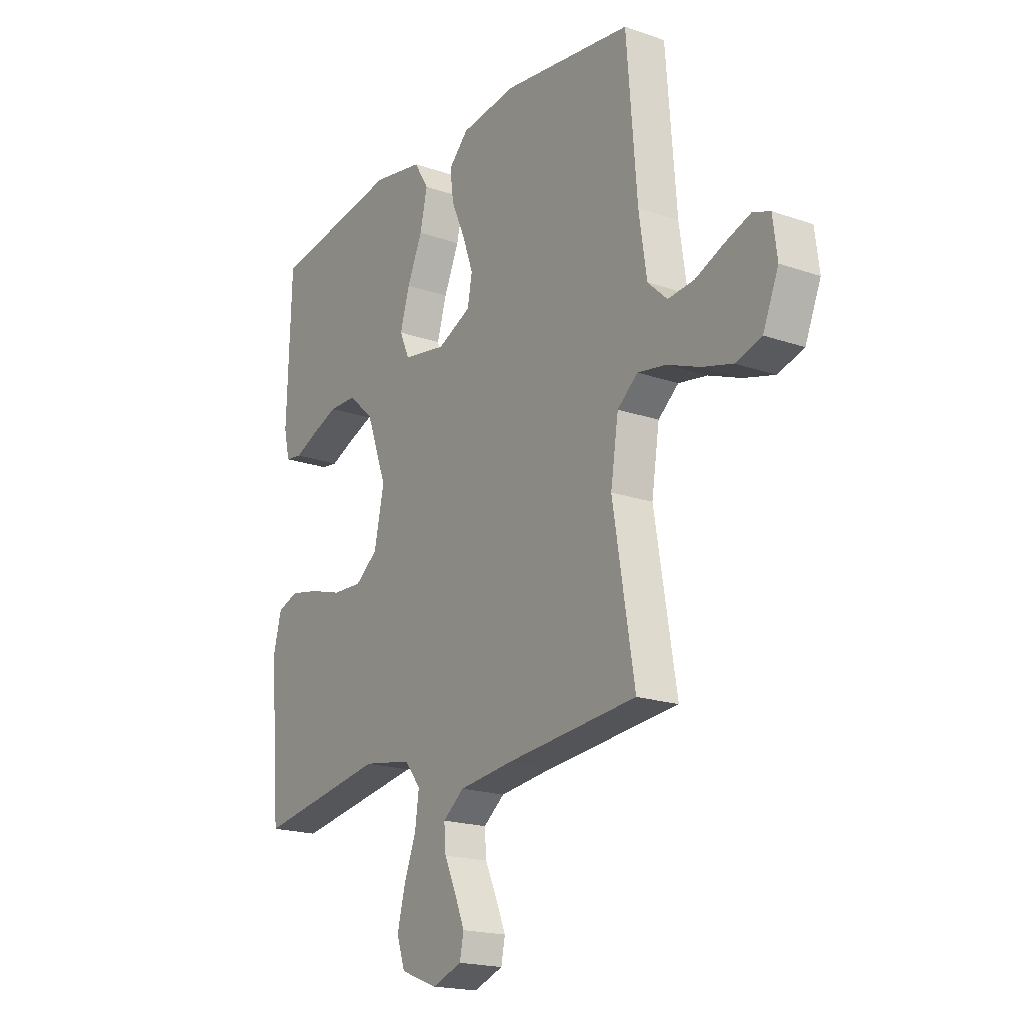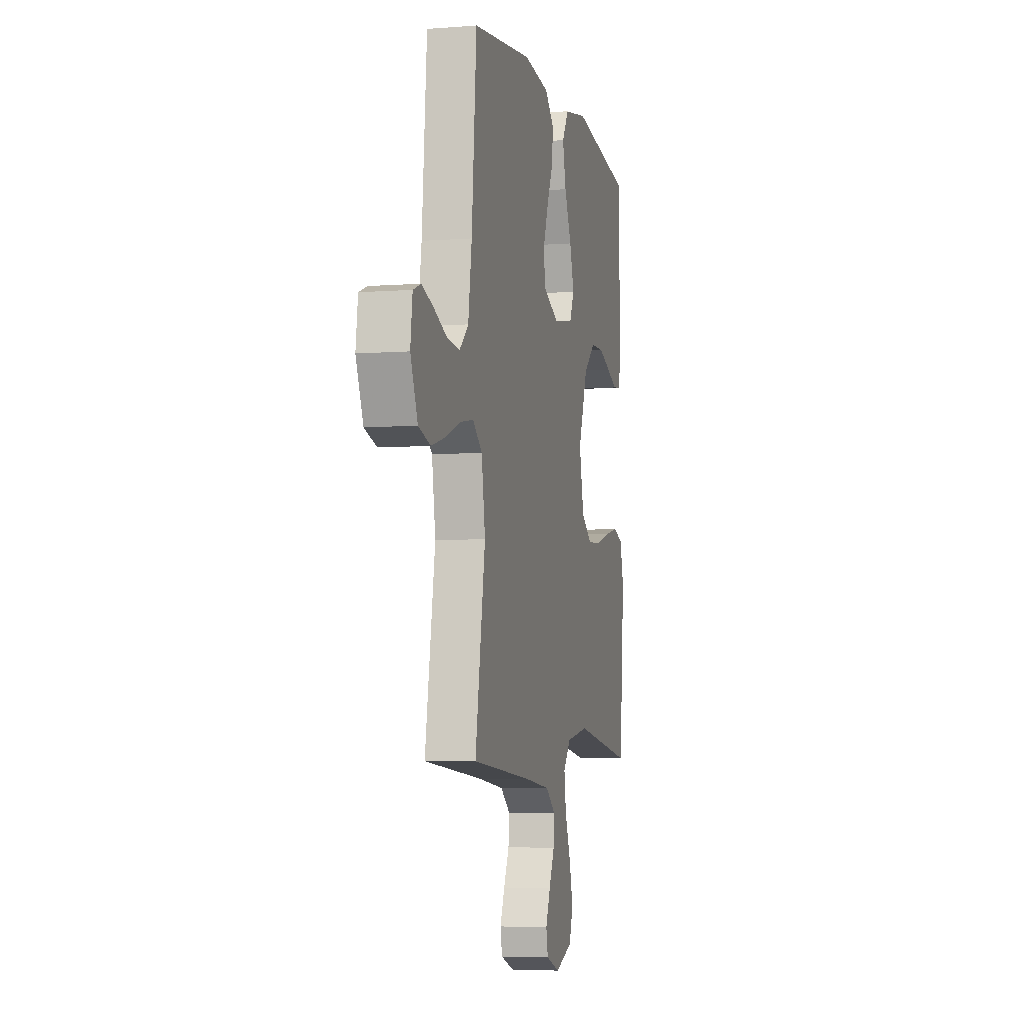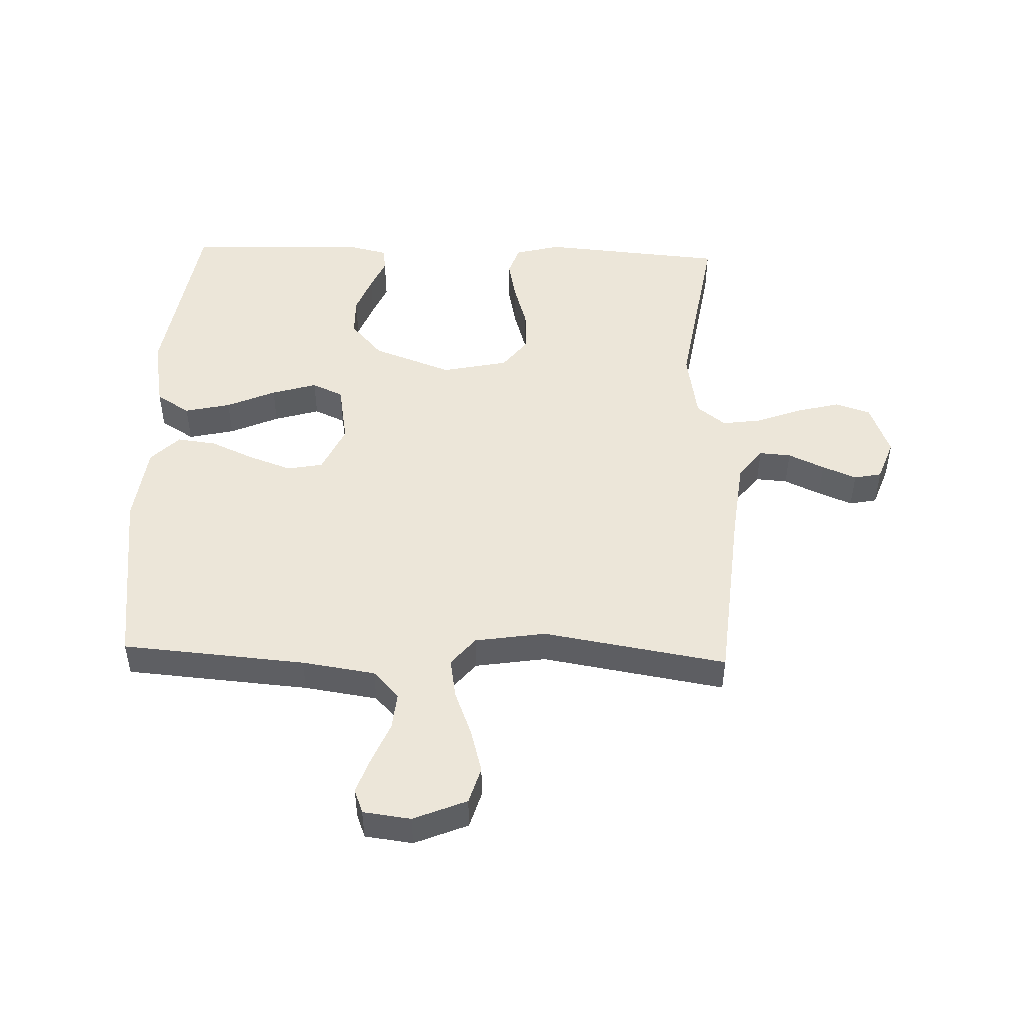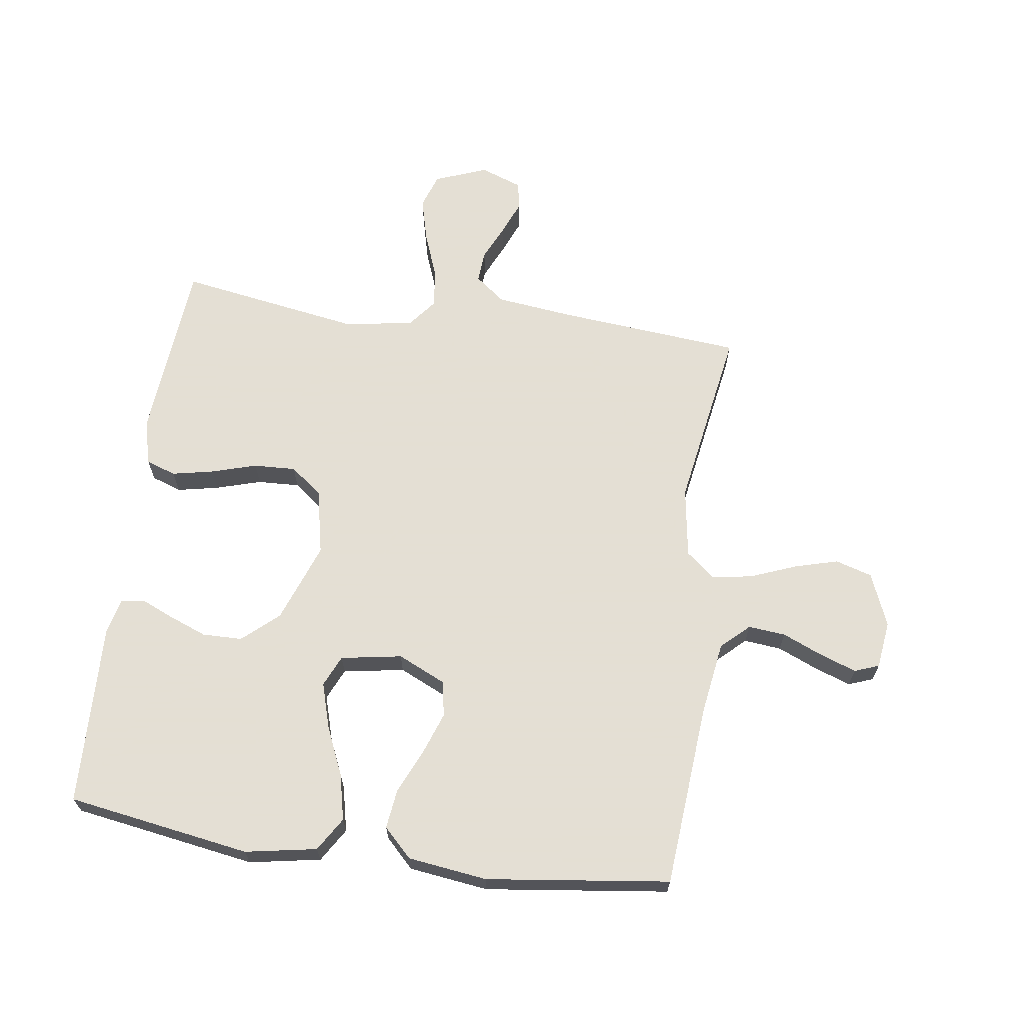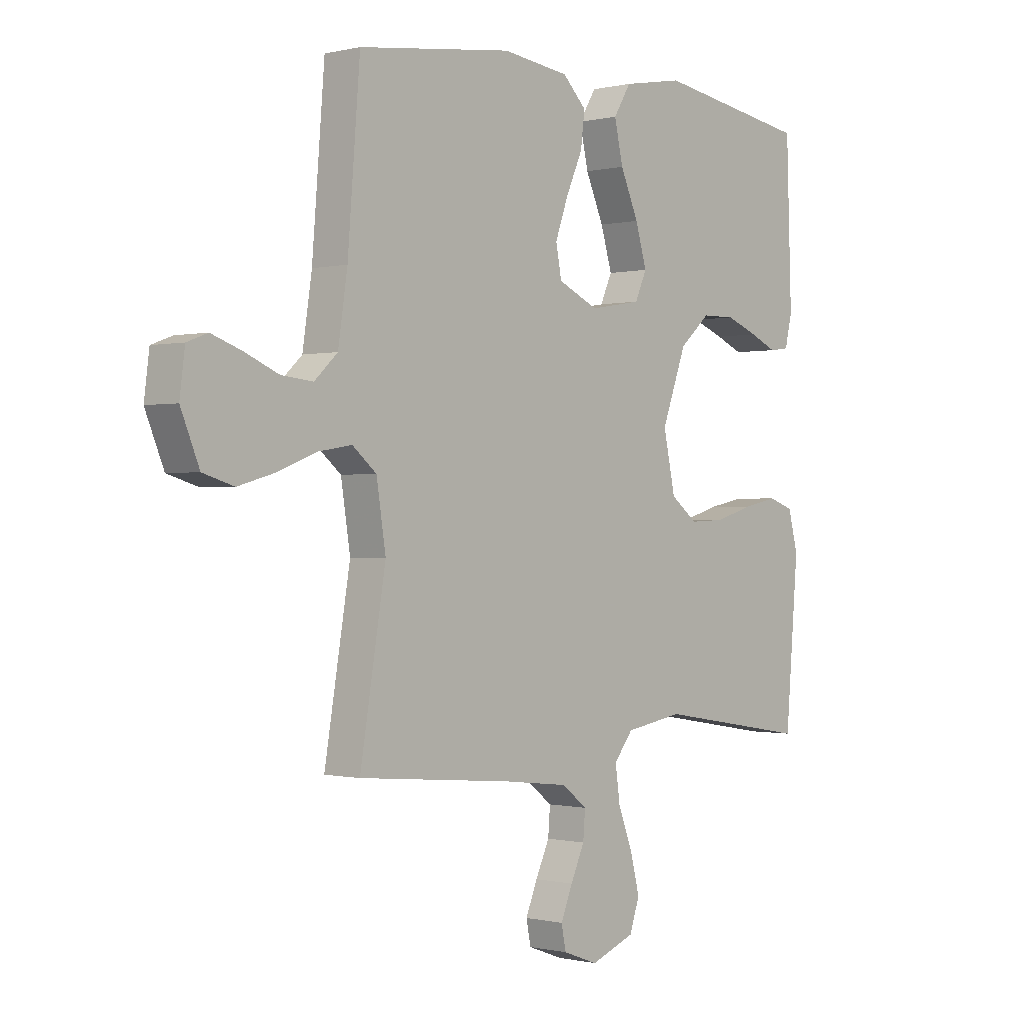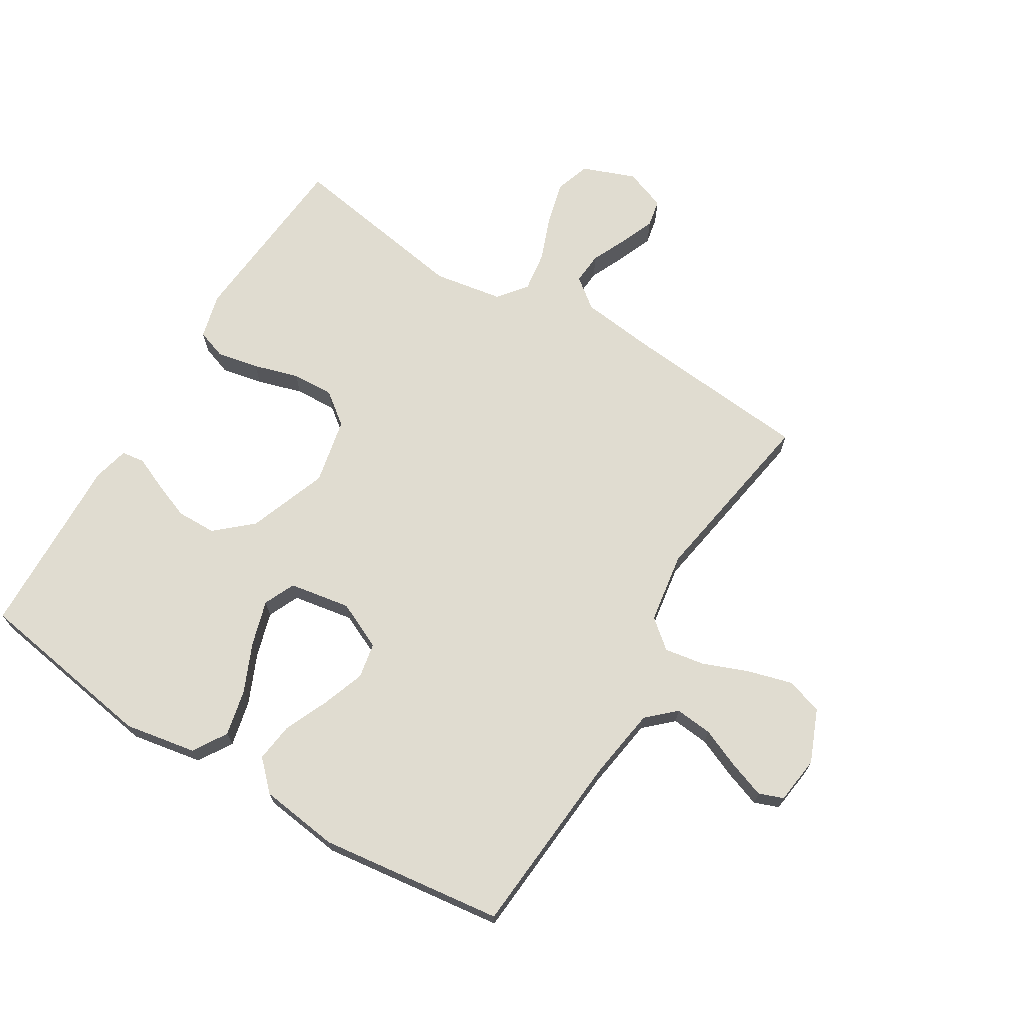
<metadata>
{"format":"obj","ext":"obj","renderer":"f3d","projection":"perspective","resolution":1024,"background":"white","views":[{"elev":-19.1,"azim":56.7,"up":"+Z"},{"elev":-5.4,"azim":103.6,"up":"+Z"},{"elev":48.6,"azim":91.9,"up":"+Y"},{"elev":66.3,"azim":8.0,"up":"+Y"},{"elev":-0.4,"azim":131.8,"up":"+Z"},{"elev":69.6,"azim":31.3,"up":"+Y"}]}
</metadata>
<code>
v -0.5 0.07 0.5
v -0.2 0.07 0.548
v -0.083 0.07 0.527
v -0.049 0.07 0.472
v -0.066 0.07 0.397
v -0.101 0.07 0.317
v -0.123 0.07 0.243
v -0.1 0.07 0.192
v 0 0.07 0.175
v 0.078 0.07 0.211
v 0.089 0.07 0.269
v 0.064 0.07 0.339
v 0.032 0.07 0.411
v 0.024 0.07 0.475
v 0.07 0.07 0.521
v 0.2 0.07 0.538
v 0.5 0.07 0.5
v 0.524 0.07 0.2
v 0.542 0.07 0.08
v 0.587 0.07 0.038
v 0.648 0.07 0.044
v 0.714 0.07 0.072
v 0.773 0.07 0.093
v 0.813 0.07 0.078
v 0.823 0.07 0
v 0.787 0.07 -0.087
v 0.727 0.07 -0.105
v 0.655 0.07 -0.085
v 0.581 0.07 -0.056
v 0.515 0.07 -0.045
v 0.468 0.07 -0.084
v 0.45 0.07 -0.2
v 0.5 0.07 -0.5
v 0.2 0.07 -0.527
v 0.072 0.07 -0.542
v 0.023 0.07 -0.58
v 0.027 0.07 -0.632
v 0.054 0.07 -0.691
v 0.077 0.07 -0.747
v 0.068 0.07 -0.792
v 0 0.07 -0.817
v -0.086 0.07 -0.784
v -0.105 0.07 -0.727
v -0.087 0.07 -0.656
v -0.059 0.07 -0.582
v -0.05 0.07 -0.517
v -0.087 0.07 -0.47
v -0.2 0.07 -0.451
v -0.5 0.07 -0.5
v -0.525 0.07 -0.2
v -0.506 0.07 -0.126
v -0.457 0.07 -0.109
v -0.389 0.07 -0.123
v -0.315 0.07 -0.145
v -0.246 0.07 -0.148
v -0.194 0.07 -0.108
v -0.171 0.07 0
v -0.219 0.07 0.13
v -0.278 0.07 0.182
v -0.343 0.07 0.183
v -0.405 0.07 0.159
v -0.458 0.07 0.136
v -0.496 0.07 0.141
v -0.51 0.07 0.2
v -0.5 0 0.5
v -0.2 0 0.548
v -0.083 0 0.527
v -0.049 0 0.472
v -0.066 0 0.397
v -0.101 0 0.317
v -0.123 0 0.243
v -0.1 0 0.192
v 0 0 0.175
v 0.078 0 0.211
v 0.089 0 0.269
v 0.064 0 0.339
v 0.032 0 0.411
v 0.024 0 0.475
v 0.07 0 0.521
v 0.2 0 0.538
v 0.5 0 0.5
v 0.524 0 0.2
v 0.542 0 0.08
v 0.587 0 0.038
v 0.648 0 0.044
v 0.714 0 0.072
v 0.773 0 0.093
v 0.813 0 0.078
v 0.823 0 0
v 0.787 0 -0.087
v 0.727 0 -0.105
v 0.655 0 -0.085
v 0.581 0 -0.056
v 0.515 0 -0.045
v 0.468 0 -0.084
v 0.45 0 -0.2
v 0.5 0 -0.5
v 0.2 0 -0.527
v 0.072 0 -0.542
v 0.023 0 -0.58
v 0.027 0 -0.632
v 0.054 0 -0.691
v 0.077 0 -0.747
v 0.068 0 -0.792
v 0 0 -0.817
v -0.086 0 -0.784
v -0.105 0 -0.727
v -0.087 0 -0.656
v -0.059 0 -0.582
v -0.05 0 -0.517
v -0.087 0 -0.47
v -0.2 0 -0.451
v -0.5 0 -0.5
v -0.525 0 -0.2
v -0.506 0 -0.126
v -0.457 0 -0.109
v -0.389 0 -0.123
v -0.315 0 -0.145
v -0.246 0 -0.148
v -0.194 0 -0.108
v -0.171 0 0
v -0.219 0 0.13
v -0.278 0 0.182
v -0.343 0 0.183
v -0.405 0 0.159
v -0.458 0 0.136
v -0.496 0 0.141
v -0.51 0 0.2
f 61 62 63 64
f 60 61 64 1
f 59 60 1 2
f 58 59 2 3
f 57 58 3
f 51 52 53 54
f 49 50 51 54
f 48 49 54 55
f 47 48 55 56
f 42 43 44 45
f 42 45 46
f 41 42 46
f 40 41 46
f 37 38 39 40
f 37 40 46
f 36 37 46
f 35 36 46 47
f 32 33 34
f 31 32 34 35
f 26 27 28 29
f 26 29 30
f 25 26 30
f 24 25 30
f 21 22 23 24
f 21 24 30
f 20 21 30
f 19 20 30 31
f 15 16 17 18
f 12 13 14 15
f 11 12 15 18
f 10 11 18 19
f 3 4 5 6
f 3 6 7
f 57 3 7
f 35 47 56 57
f 35 57 7 8
f 31 35 8 9
f 9 10 19 31
f 128 127 126 125
f 65 128 125 124
f 66 65 124 123
f 67 66 123 122
f 67 122 121
f 118 117 116 115
f 118 115 114 113
f 119 118 113 112
f 120 119 112 111
f 109 108 107 106
f 110 109 106
f 110 106 105
f 110 105 104
f 104 103 102 101
f 110 104 101
f 110 101 100
f 111 110 100 99
f 98 97 96
f 99 98 96 95
f 93 92 91 90
f 94 93 90
f 94 90 89
f 94 89 88
f 88 87 86 85
f 94 88 85
f 94 85 84
f 95 94 84 83
f 82 81 80 79
f 79 78 77 76
f 82 79 76 75
f 83 82 75 74
f 70 69 68 67
f 71 70 67
f 71 67 121
f 121 120 111 99
f 72 71 121 99
f 73 72 99 95
f 95 83 74 73
f 1 65 66 2
f 2 66 67 3
f 3 67 68 4
f 4 68 69 5
f 5 69 70 6
f 6 70 71 7
f 7 71 72 8
f 8 72 73 9
f 9 73 74 10
f 10 74 75 11
f 11 75 76 12
f 12 76 77 13
f 13 77 78 14
f 14 78 79 15
f 15 79 80 16
f 16 80 81 17
f 17 81 82 18
f 18 82 83 19
f 19 83 84 20
f 20 84 85 21
f 21 85 86 22
f 22 86 87 23
f 23 87 88 24
f 24 88 89 25
f 25 89 90 26
f 26 90 91 27
f 27 91 92 28
f 28 92 93 29
f 29 93 94 30
f 30 94 95 31
f 31 95 96 32
f 32 96 97 33
f 33 97 98 34
f 34 98 99 35
f 35 99 100 36
f 36 100 101 37
f 37 101 102 38
f 38 102 103 39
f 39 103 104 40
f 40 104 105 41
f 41 105 106 42
f 42 106 107 43
f 43 107 108 44
f 44 108 109 45
f 45 109 110 46
f 46 110 111 47
f 47 111 112 48
f 48 112 113 49
f 49 113 114 50
f 50 114 115 51
f 51 115 116 52
f 52 116 117 53
f 53 117 118 54
f 54 118 119 55
f 55 119 120 56
f 56 120 121 57
f 57 121 122 58
f 58 122 123 59
f 59 123 124 60
f 60 124 125 61
f 61 125 126 62
f 62 126 127 63
f 63 127 128 64
f 64 128 65 1

</code>
